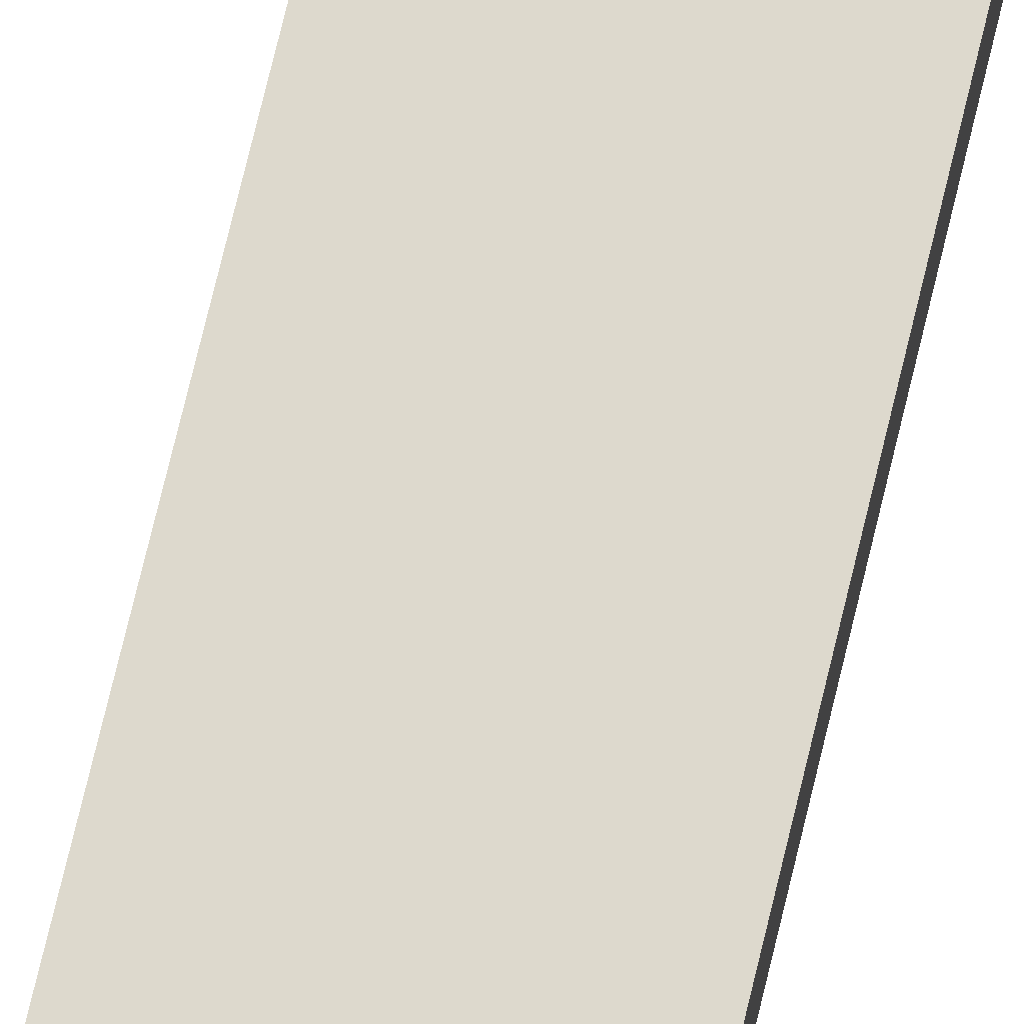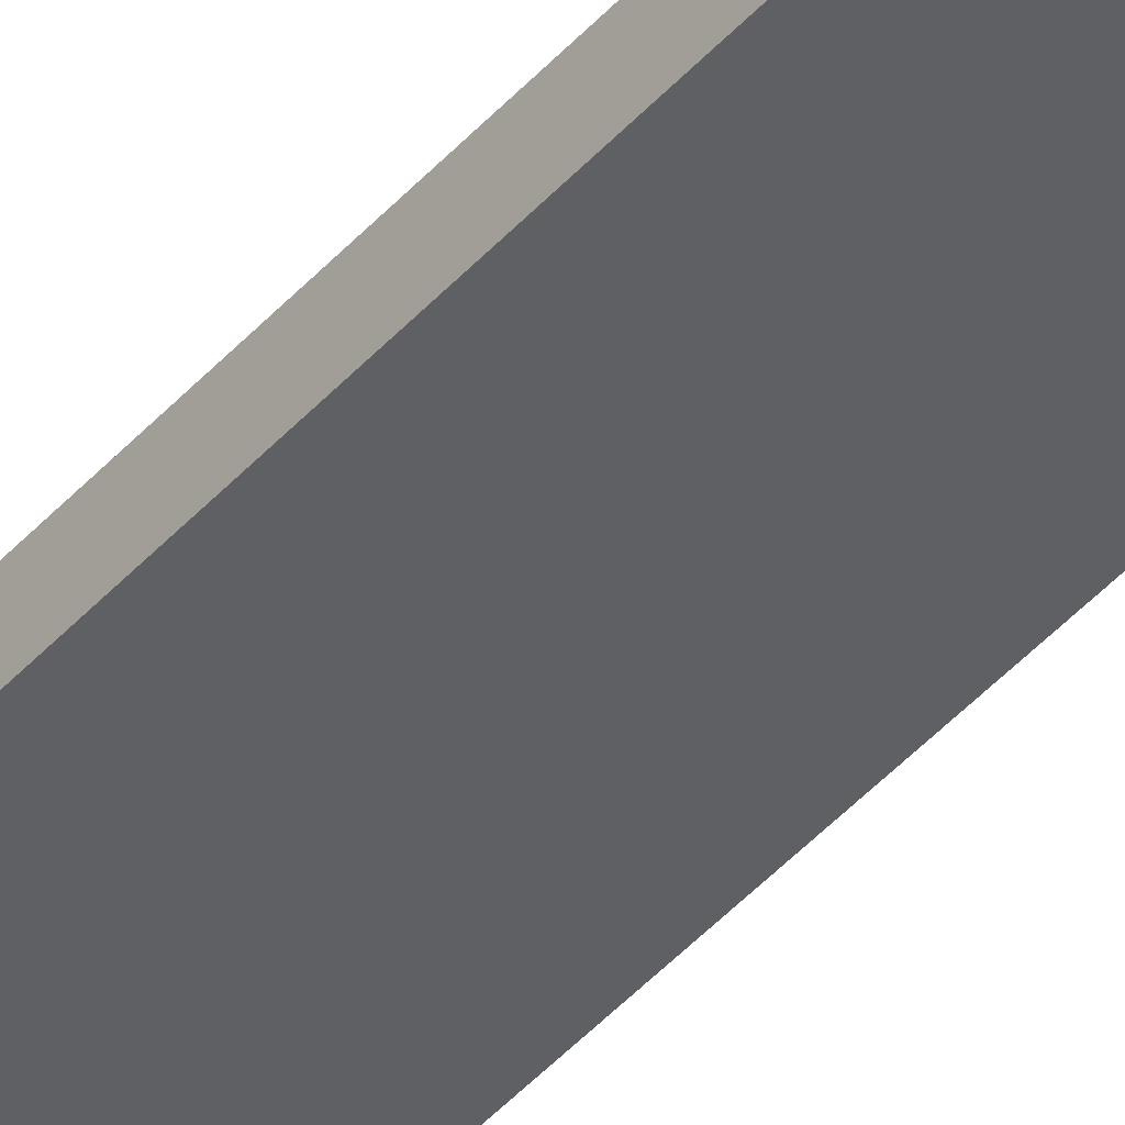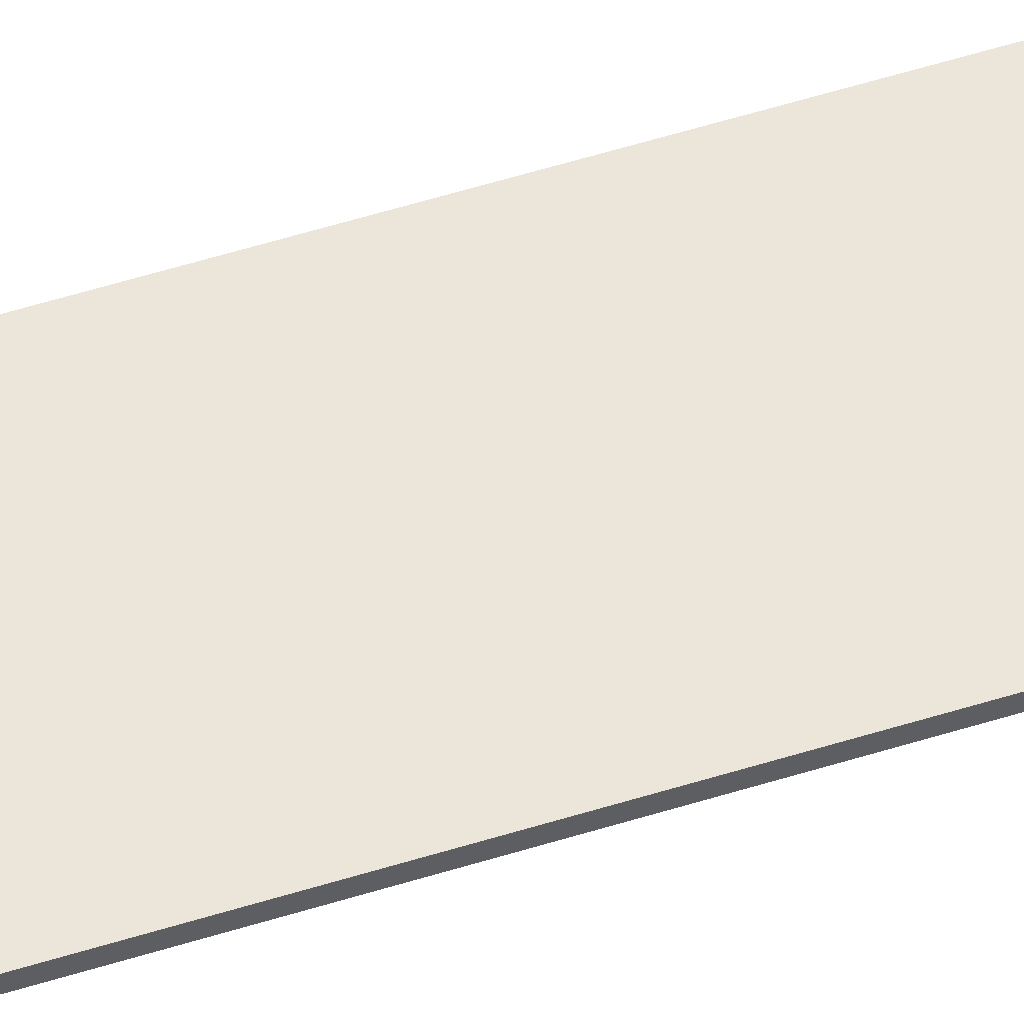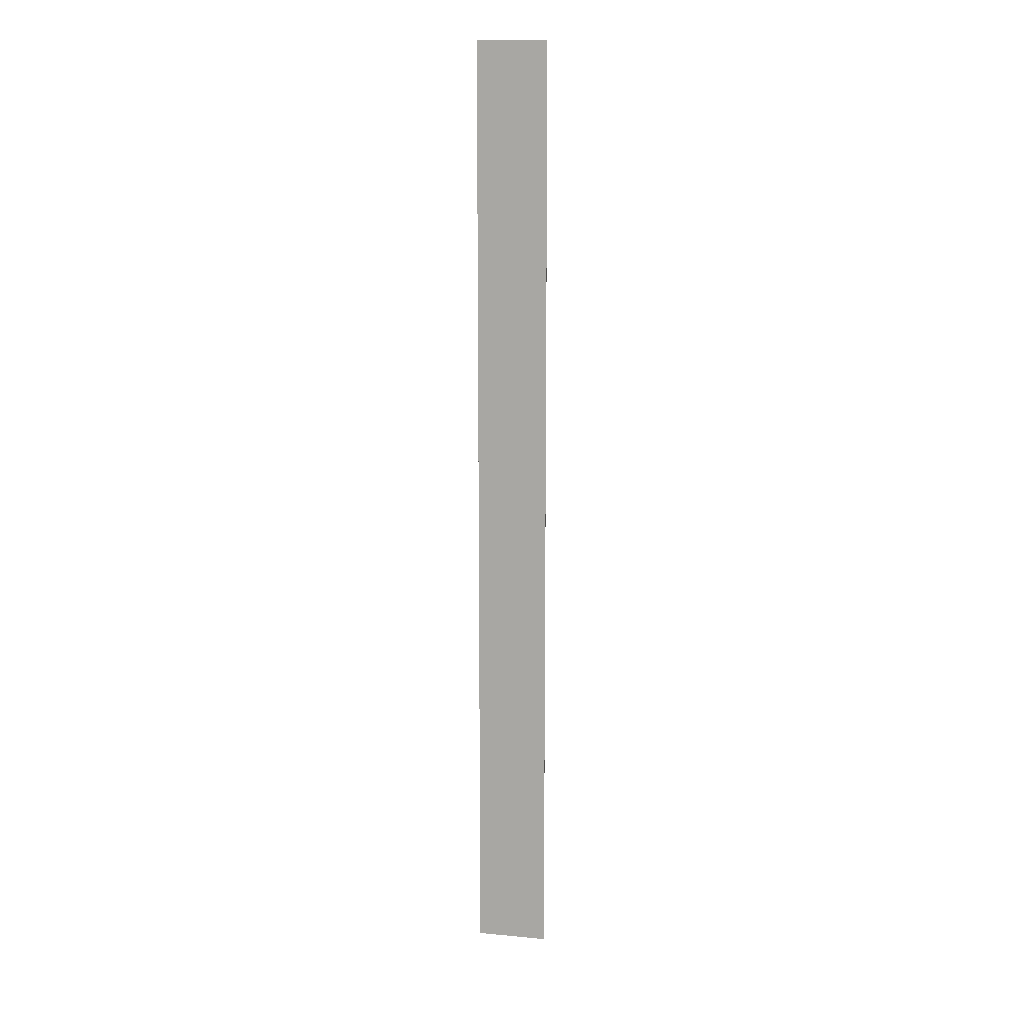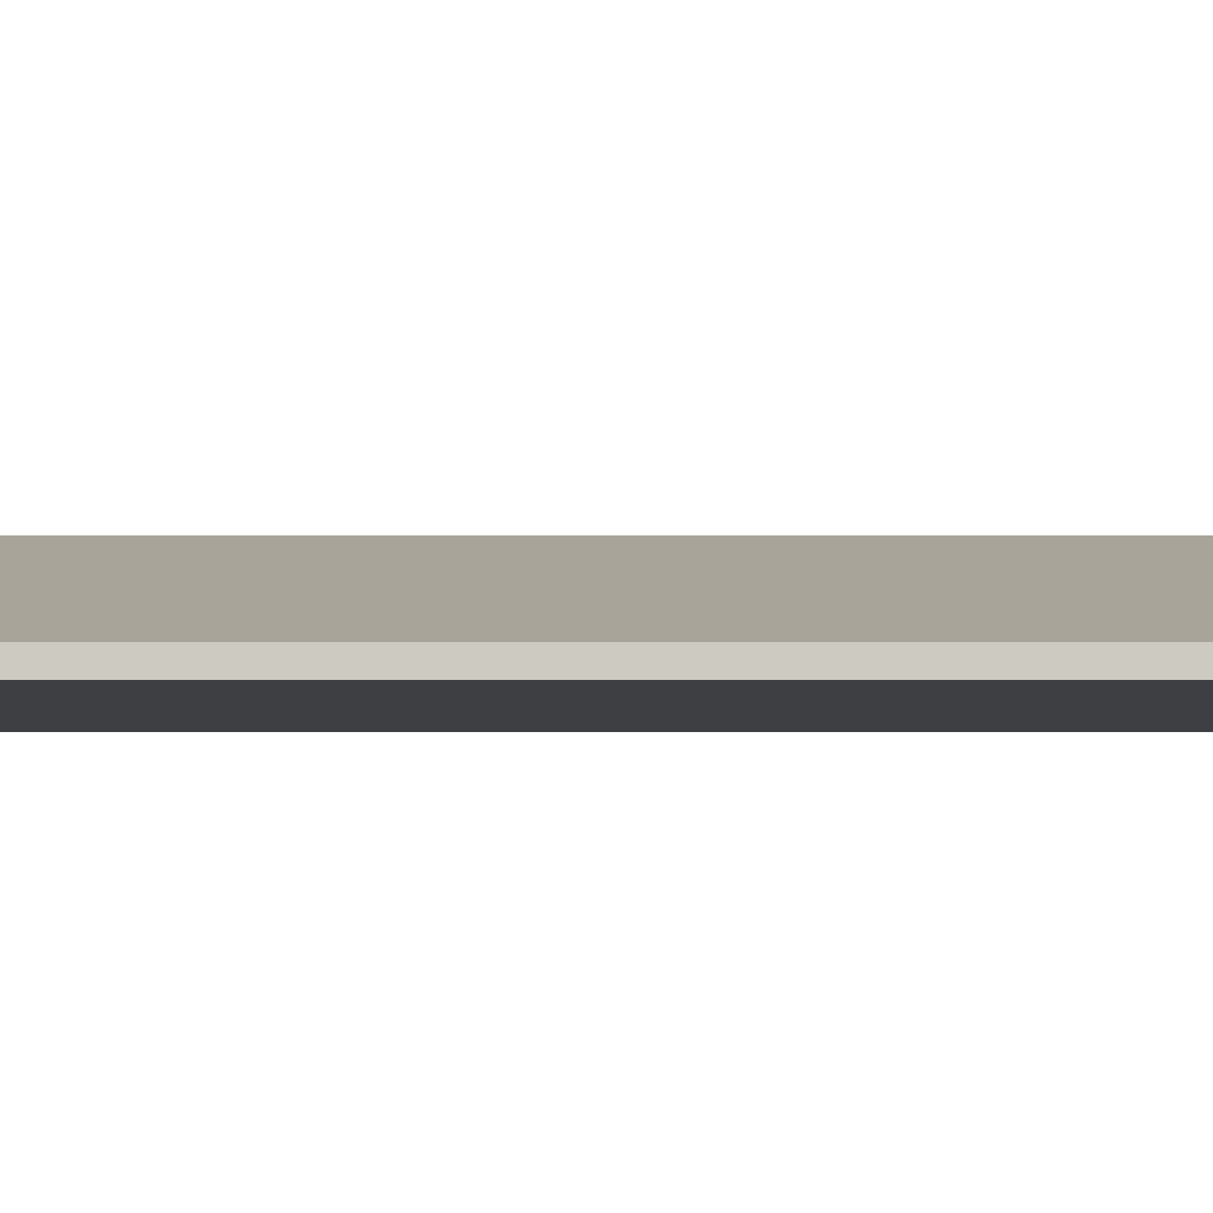
<metadata>
{"format":"obj","ext":"obj","renderer":"f3d","projection":"perspective","resolution":1024,"background":"white","views":[{"elev":67.7,"azim":-167.0,"up":"+Y"},{"elev":-44.2,"azim":-38.3,"up":"+Y"},{"elev":49.0,"azim":70.2,"up":"+Y"},{"elev":12.1,"azim":-178.7,"up":"+Z"},{"elev":-3.8,"azim":90.3,"up":"+Y"}]}
</metadata>
<code>
g pb_Mesh-5677242
v 1 -0.24 13.61
v -1 -0.24 13.61
v 1 -0.15 13.61
v -1 0.24 13.61
v -1 -0.24 13.61
v -1 -0.24 -13.61
v -1 0.24 13.61
v -1 0.24 -13.61
v -1 -0.24 -13.61
v 1 -0.24 -13.61
v -1 0.24 -13.61
v 1 -0.15 -13.61
v 1 -0.24 -13.61
v 1 -0.24 13.61
v 1 -0.15 -13.61
v 1 -0.15 13.61
v 1 -0.15 13.61
v -1 0.24 13.61
v 1 -0.15 -13.61
v -1 0.24 -13.61
v 1 -0.24 -13.61
v -1 -0.24 -13.61
v 1 -0.24 13.61
v -1 -0.24 13.61
g pb_Mesh-5677242_0
f 3 2 1
f 3 4 2
f 7 6 5
f 7 8 6
f 11 10 9
f 11 12 10
f 15 14 13
f 15 16 14
f 19 18 17
f 19 20 18
f 23 22 21
f 23 24 22

</code>
